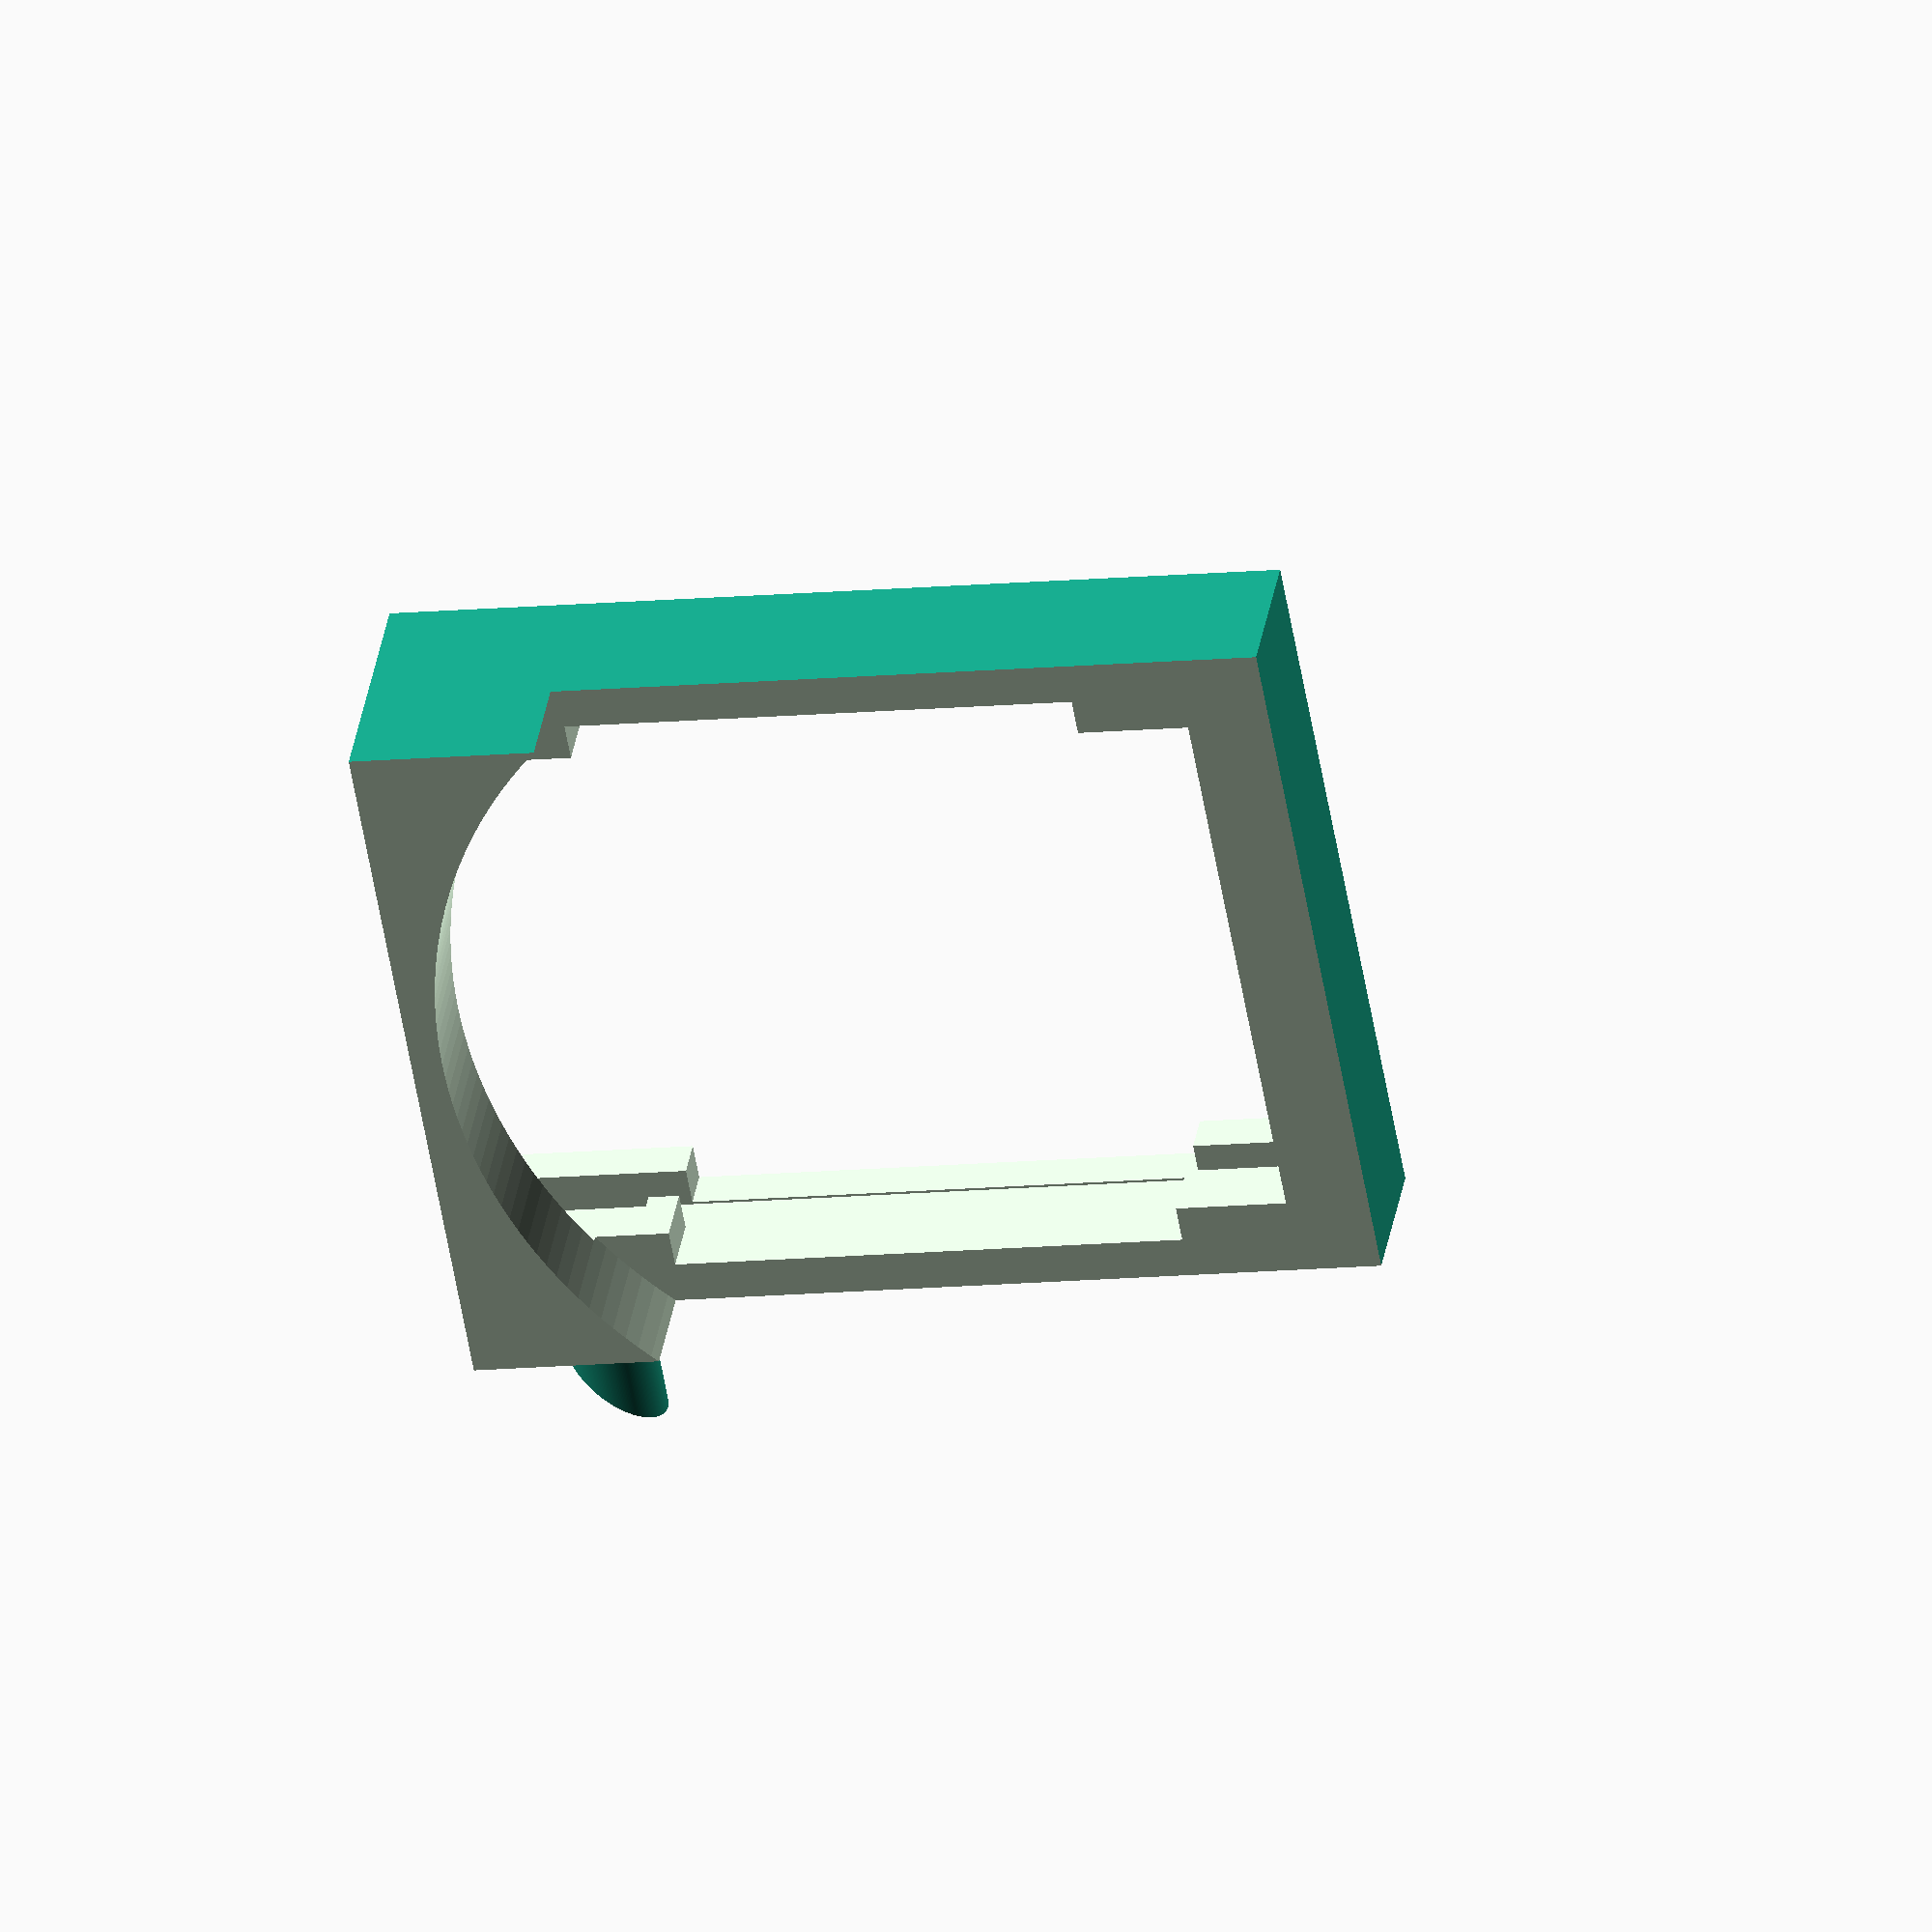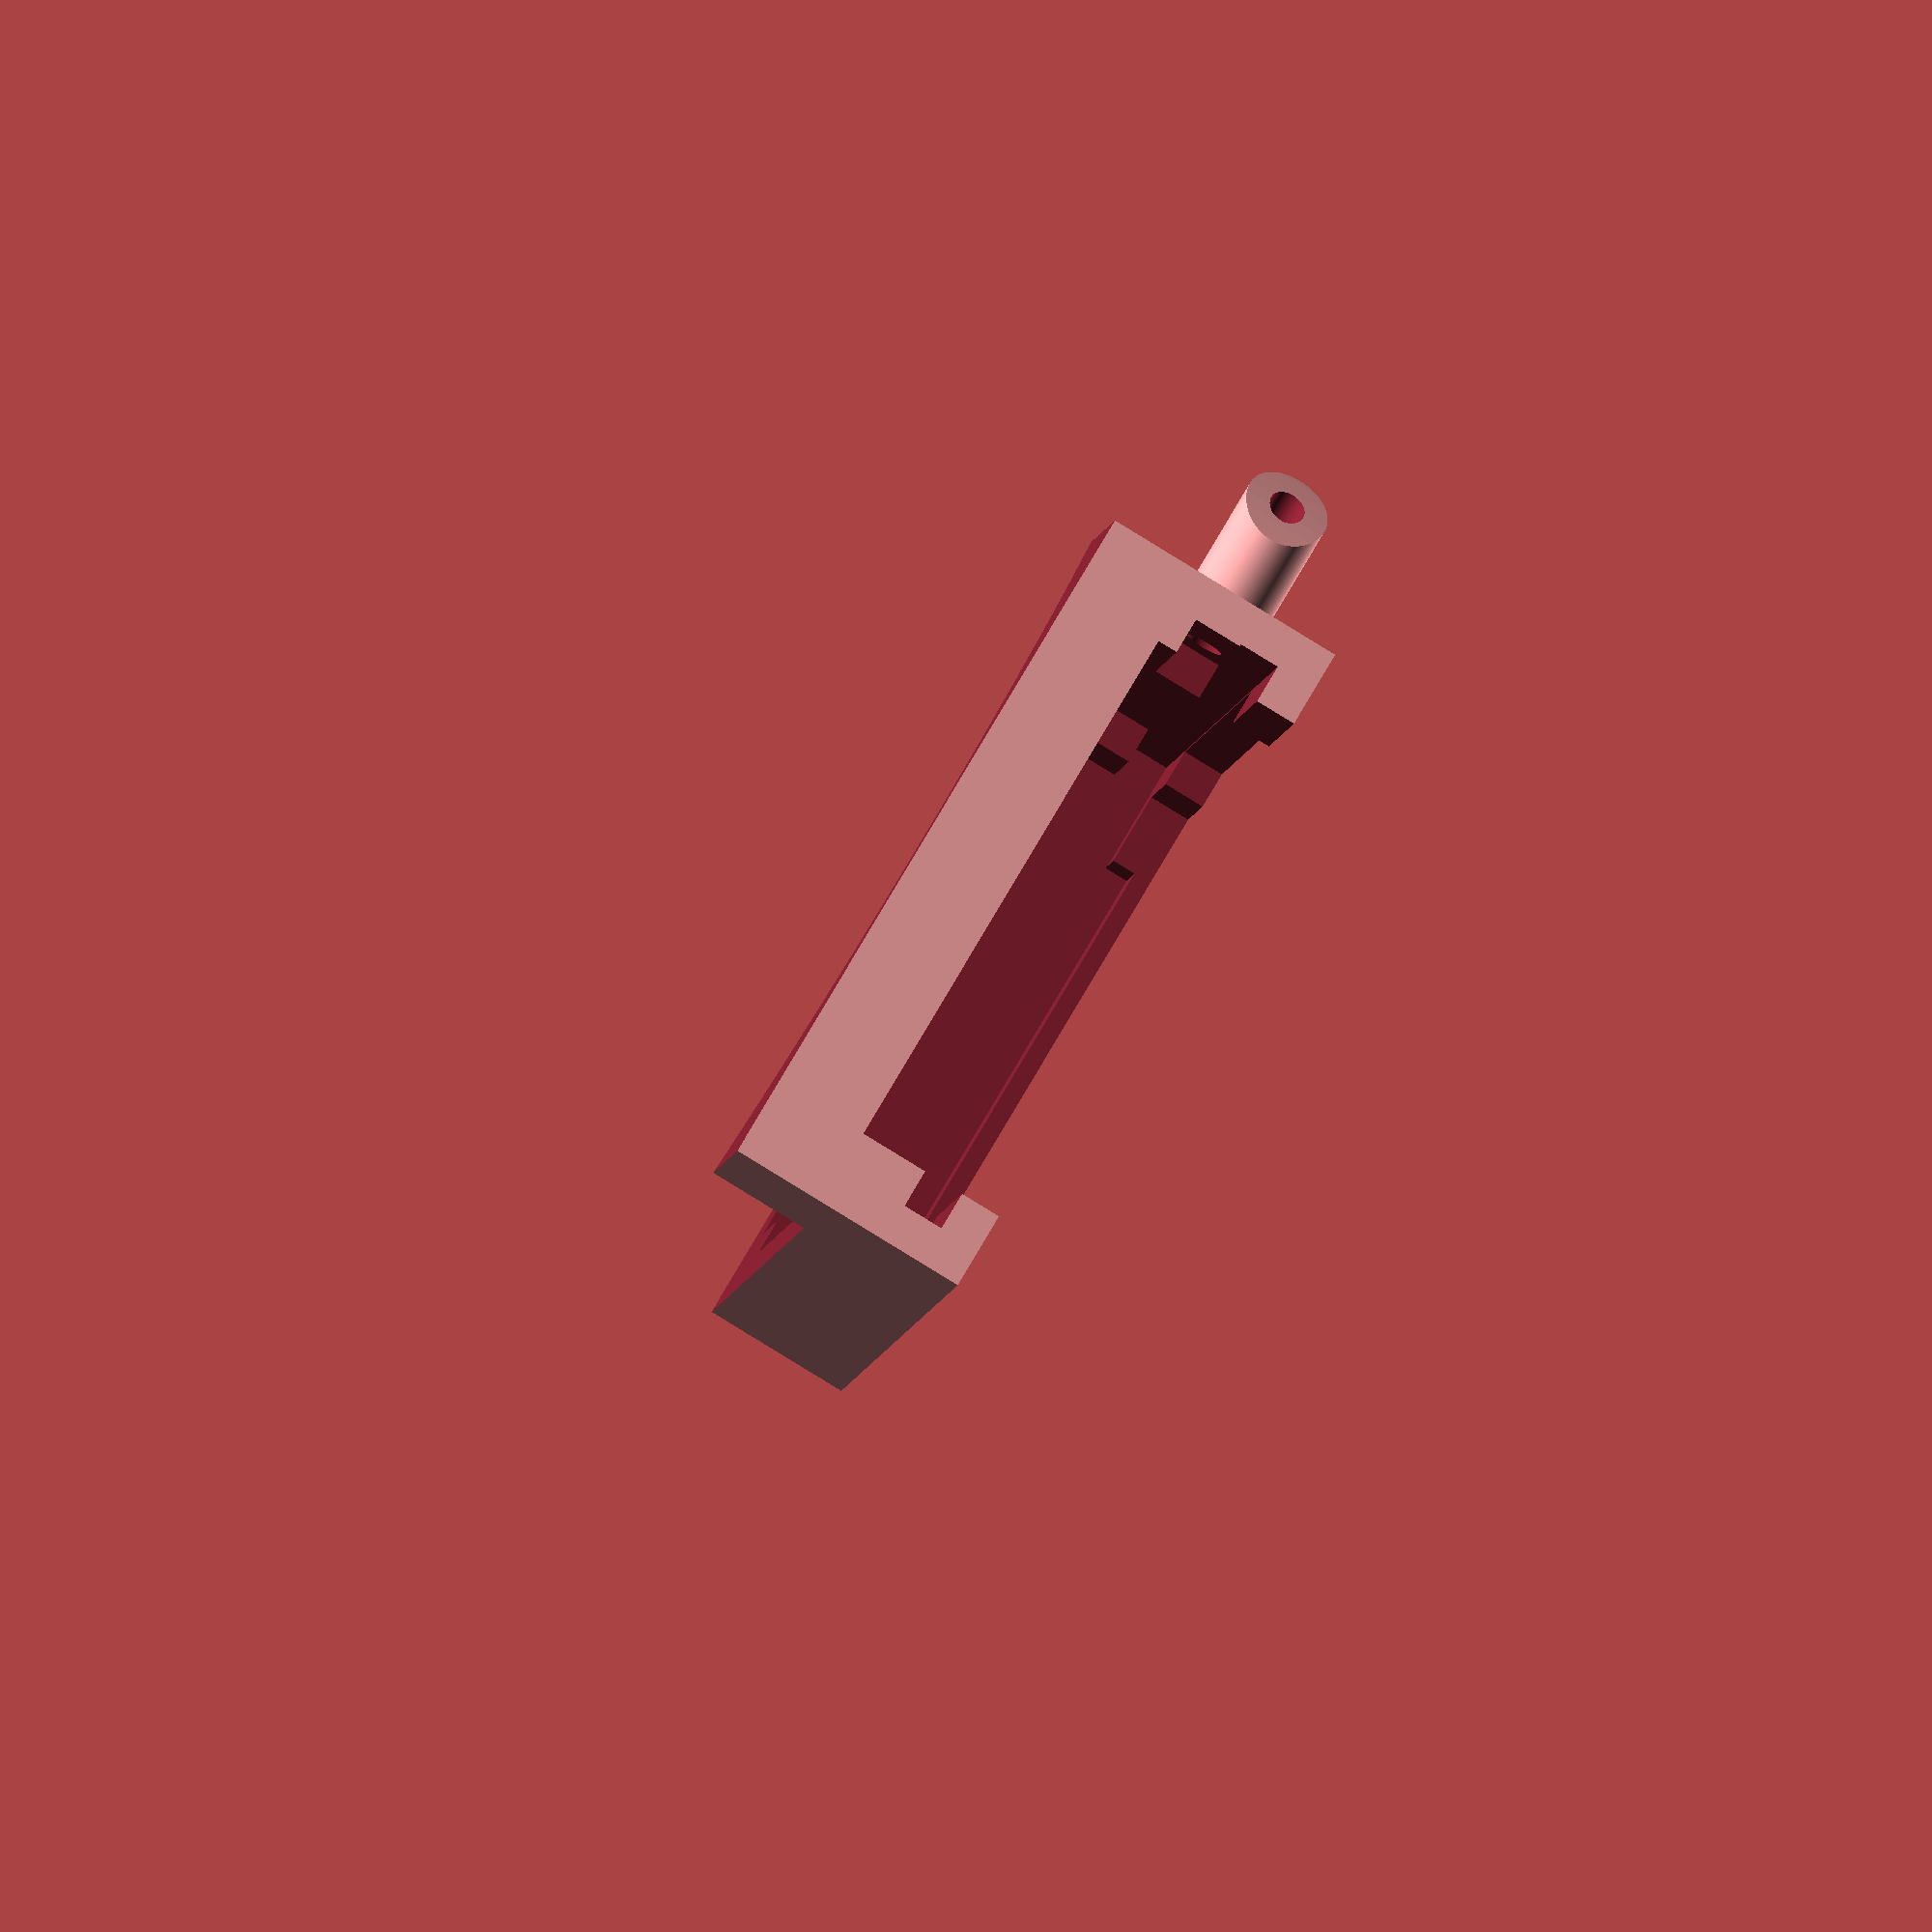
<openscad>
shrinkPCT=.2; //%, PLA
fudge=.02;  //mm
shrinkFactor=1+shrinkPCT/100;
nozzleDiameter=.4;

$fn=200;

railDepth=1.5; //this is the depth of the slots that the board slides into
metalCapHeight=3.1; //the thickness of the metal cap plus the 8266 board on which it sits

boardWidth=25.9;    //width of the Wemos board
boardLength=34.3;   //length of the Wemos board
boardThickness=1.7; //thickness of the board itself, with a little extra for the groove
boardWallThickness=boardThickness; //the wall thickness at the back of the board groove
boardConnectorEndThickness=4.3;   //the thickness of the board plus the USB connector
antennaWidth=17;    //long dimension of the little PC antenna board
antennaDepth=7;     //short dimension of antenna board
antennaThickness=1; //thickness of antenna board
switchLength=6.5;   //Length of the reset switch, including the gap to the board edge
switchDepth=4.5;    //short dimension of the reset switch
switchHeight=2;     //thickness of the reset switch body
switchButtonOffset=4; //button center from front edge of card
switchButtonDiameter=1.5; //diameter of the reset button access hole

baseOuterDiameter=52.2; //the largest diameter of the path light base
baseThickness=1.3;      //the thickness of the plastic base plastic
baseInnerDiameter=40.7; //the diameter of the round embossment in the center of the path light base
baseInnerHeight=4.2;    //the height of the embossment above the base
baseOuterRadius=baseOuterDiameter/2; //sometimes need the radius instead of the diameter

//define a cube that will encompass the entire board. We will remove material from this cube to make the holder
boardCubeHeight=baseInnerHeight+boardConnectorEndThickness+boardThickness;
boardCubeWidth=boardWidth+boardWallThickness*2;
boardCubeLength=boardLength+boardWallThickness; //only need the extra length on the back side, front side flush

//this design works best if it is as close to the edge of the path light wall as possible.  This offset
//is how far the board cube can be moved without going over the edge of the base
boardCubeOffset=(baseOuterRadius+boardCubeLength/2)-(baseOuterRadius+sqrt(pow(baseOuterRadius,2)-pow(boardCubeWidth/2,2))); //this puts the corners of the board right at the edge of the base

boardSpaceWidth=boardWidth-railDepth*2; //the width of the remover for the board and its components 
boardSpaceLength=boardLength-railDepth; //the length of the remover for the board and its components
boardSpaceHeight=boardConnectorEndThickness+metalCapHeight; //this is how tall the remover for the wire space needs to be
boardWireSpaceWidth=boardWidth; //this is the width for the remover for the wire space
boardWireSpaceLength=20.5;      //likewise, the length of the remover
boardWireSpaceOffset=6; //from antenna end of the board

module mount()
  {
  difference()
    {
    union()
      {
      //the main cube that holds the board. Almost everything else is removed from this cube
      translate([0,boardCubeOffset,boardCubeHeight/2+baseThickness])
        {
        cube([boardCubeWidth,boardCubeLength,boardCubeHeight],center=true);
        }
      //Add the guide for the reset switch
      translate([-(boardWidth/2+9),
                  boardCubeOffset-(boardLength/2-switchLength/2),
                  baseThickness+baseInnerHeight+boardConnectorEndThickness-boardThickness-switchHeight/2])
        {
        rotate([0,90,0])
          cylinder(h=9,d=switchButtonDiameter+2); //hole housing for the reset button
        }
      }
    union() //all of this is removed from the main cube
      {
      cylinder(d=baseOuterDiameter,h=baseThickness+fudge*2); //the thin base
      translate([0,0,baseThickness+fudge])
        {
        cylinder(d=baseInnerDiameter, h=baseInnerHeight); //the thicker center part of the base
        }
      translate([0,boardCubeOffset-boardWallThickness/2,baseThickness+baseInnerHeight+boardConnectorEndThickness-boardThickness/2])
        {
        cube([boardWidth+.2,boardLength+.2,boardThickness],center=true); //the slot for the card edges
        }
      translate([0,boardCubeOffset-boardWallThickness,baseThickness+baseInnerHeight+boardConnectorEndThickness-boardThickness/2])
        {
        cube([boardSpaceWidth,boardSpaceLength,boardSpaceHeight],center=true); //space for the board components
        }
      translate([0,boardCubeOffset,baseThickness+baseInnerHeight+boardConnectorEndThickness-boardThickness/2])
        {
        cube([boardWireSpaceWidth,boardWireSpaceLength,boardSpaceHeight],center=true); //space for the wire connections. This really should be changed to allow the board to be inserted with the wires attached
        }
      translate([0,boardCubeOffset-antennaDepth/2+boardLength/2,baseThickness+baseInnerHeight+boardConnectorEndThickness+antennaThickness/2-fudge])
        {
        cube([antennaWidth,antennaDepth,antennaThickness],center=true); //space for the antenna board
        }
      translate([-(boardWidth/2-switchDepth/2),boardCubeOffset-(boardLength/2-switchLength/2+boardWallThickness/2),baseThickness+baseInnerHeight+boardConnectorEndThickness-boardThickness-switchHeight/2])
        {
        cube([switchDepth+fudge,switchLength+fudge,switchHeight+fudge],center=true); //space for the reset button
        }
      translate([-(boardWidth/2+8),boardCubeOffset-(boardLength/2-switchLength/2),baseThickness+baseInnerHeight+boardConnectorEndThickness-boardThickness-switchHeight/2])
        {
        rotate([0,90,0])
          cylinder(h=8,d=switchButtonDiameter); //hole for the reset button
        }
      translate([-boardCubeWidth/2-fudge,boardCubeLength/2+boardCubeOffset-2.5,baseThickness+fudge])
        {
        cube([boardCubeWidth+fudge*2,5,baseInnerHeight]); //remover for extraneous bits left over
        }
      }
    fit();
    }
  }

//Create a remover ring around the whole thing to make it all fit inside the cap. This is mostly for trimming the reset button guide tube
module fit()
  {
  difference()
    {
    translate([0,0,baseThickness-fudge])
      {
      cylinder(d=baseOuterDiameter+10, h=boardCubeHeight); 
      }
    translate([0,0,baseThickness-fudge])
      {
      cylinder(d=baseOuterDiameter, h=boardCubeHeight+fudge*2); 
      }
    }
  }
  

mount();

</openscad>
<views>
elev=324.4 azim=279.8 roll=189.1 proj=o view=wireframe
elev=84.6 azim=14.1 roll=238.5 proj=o view=wireframe
</views>
